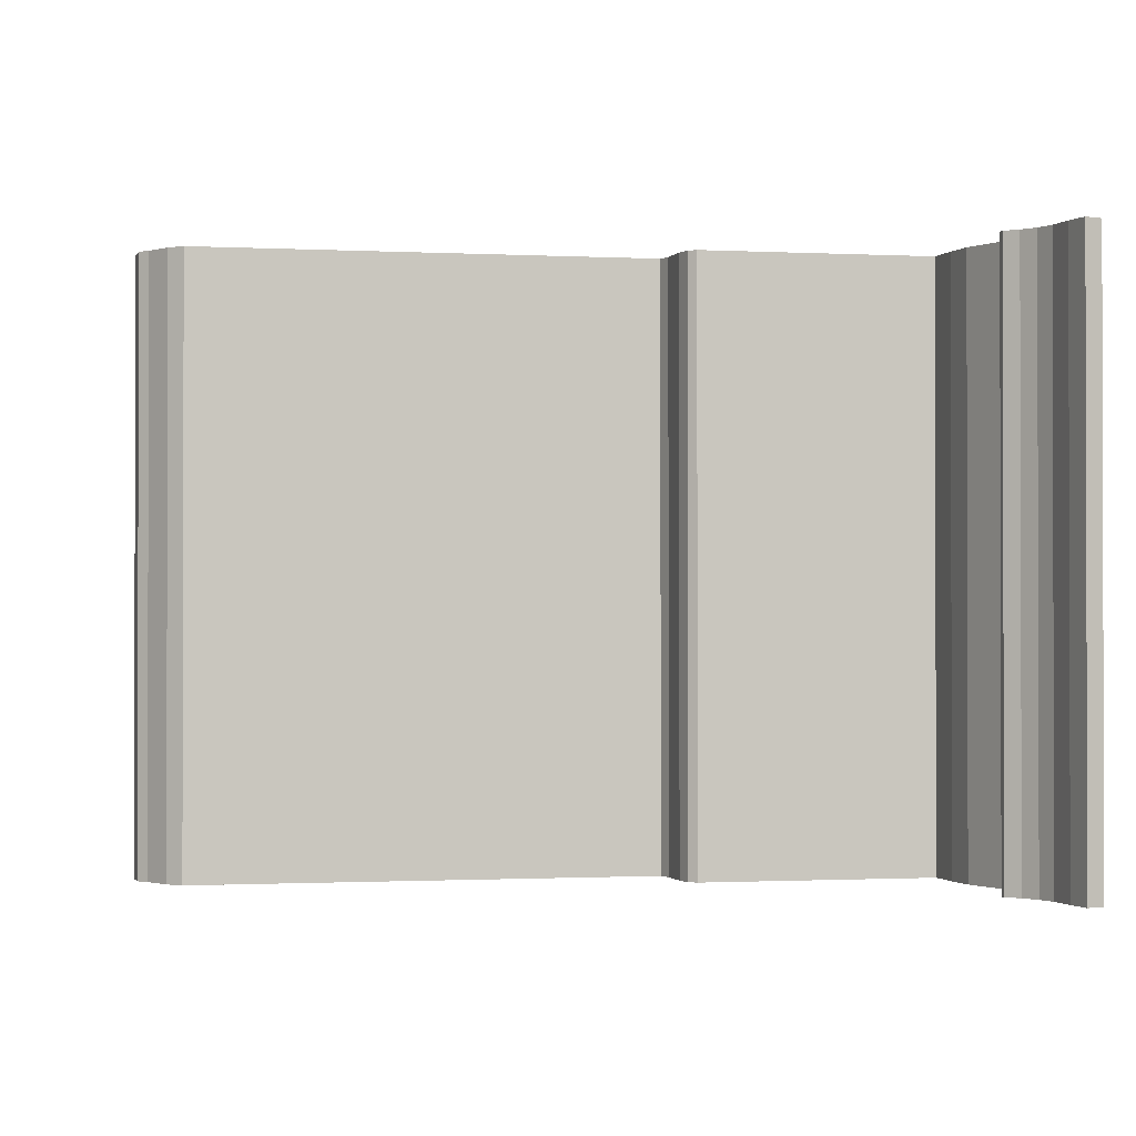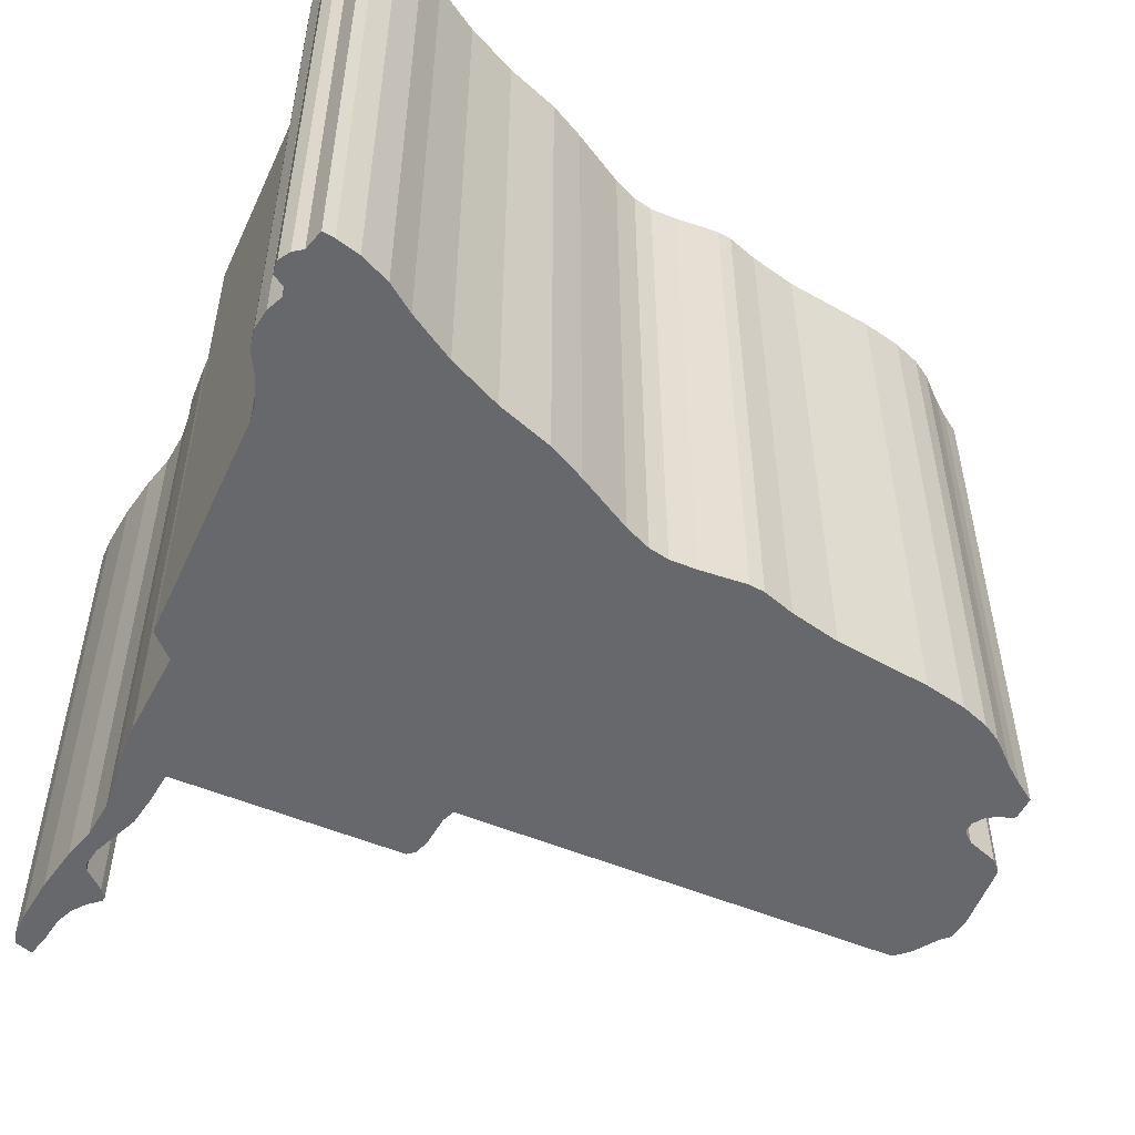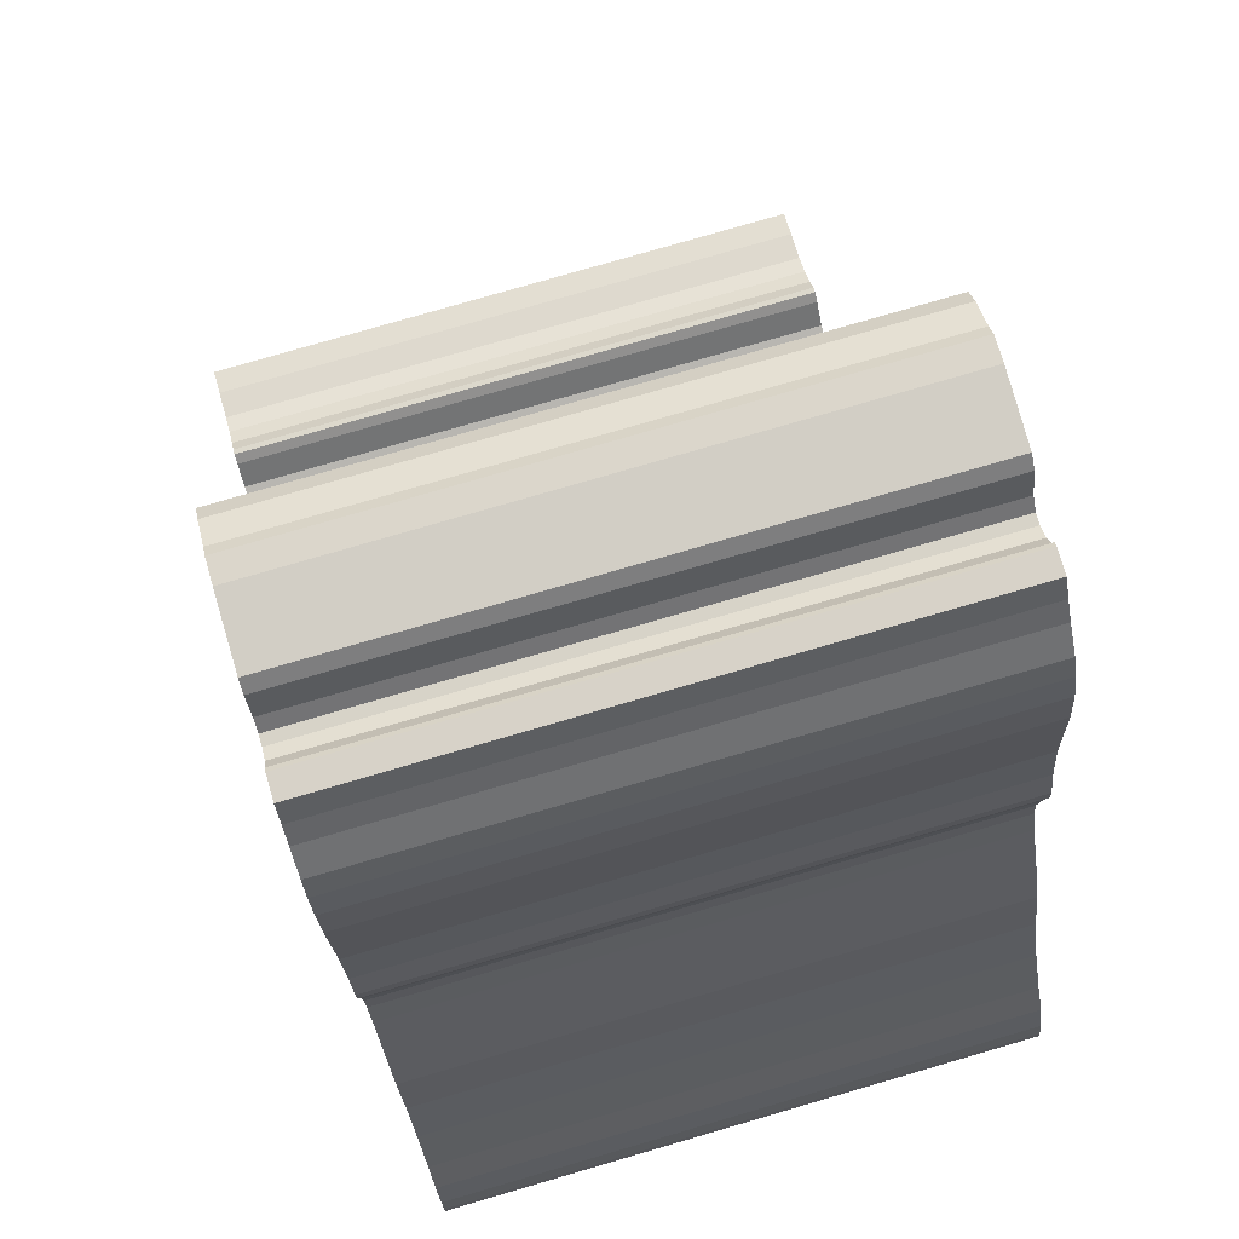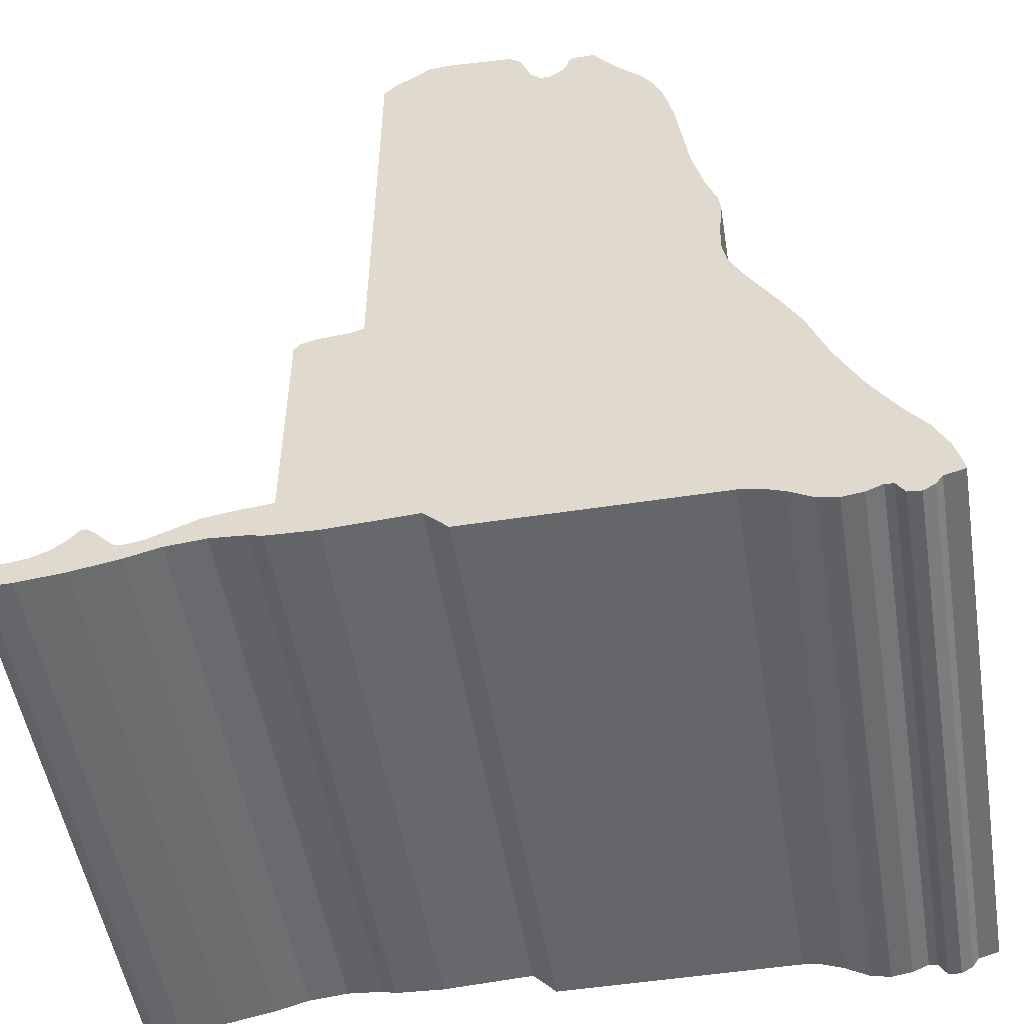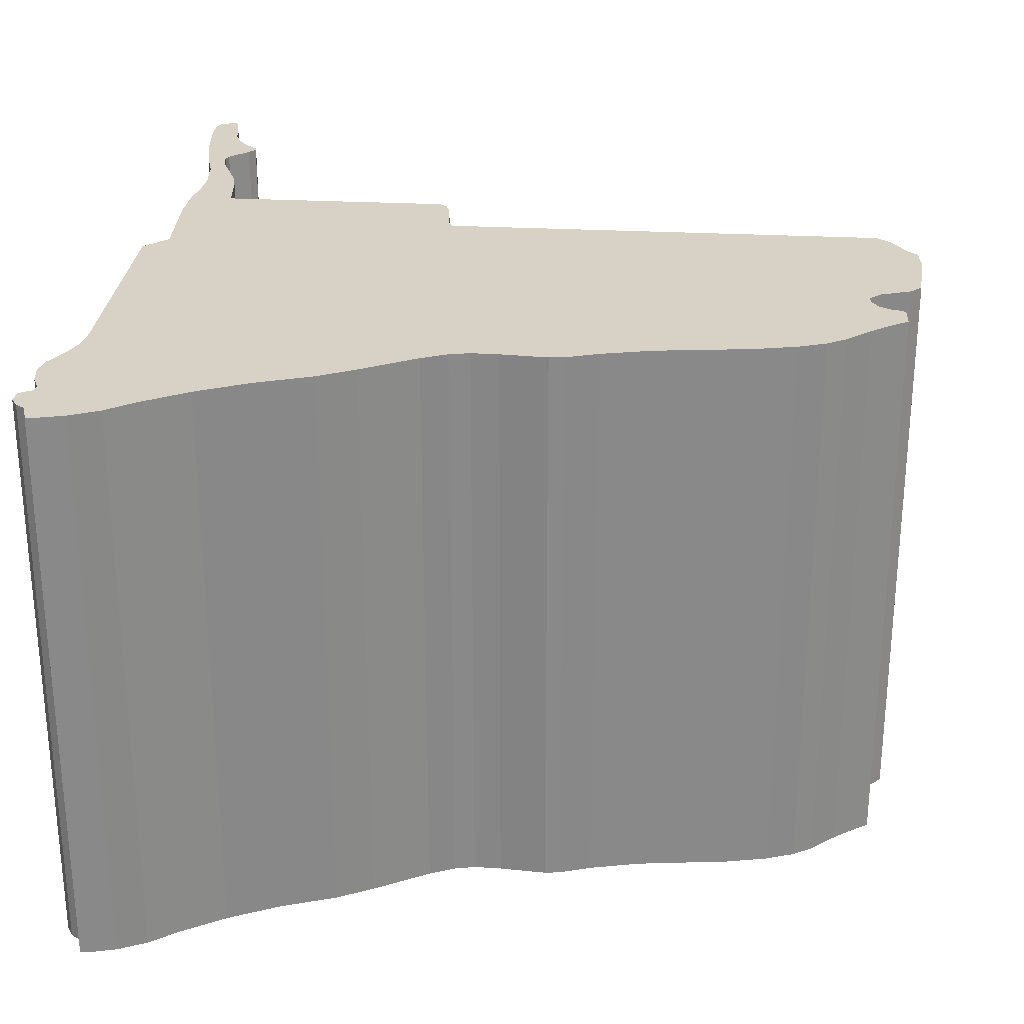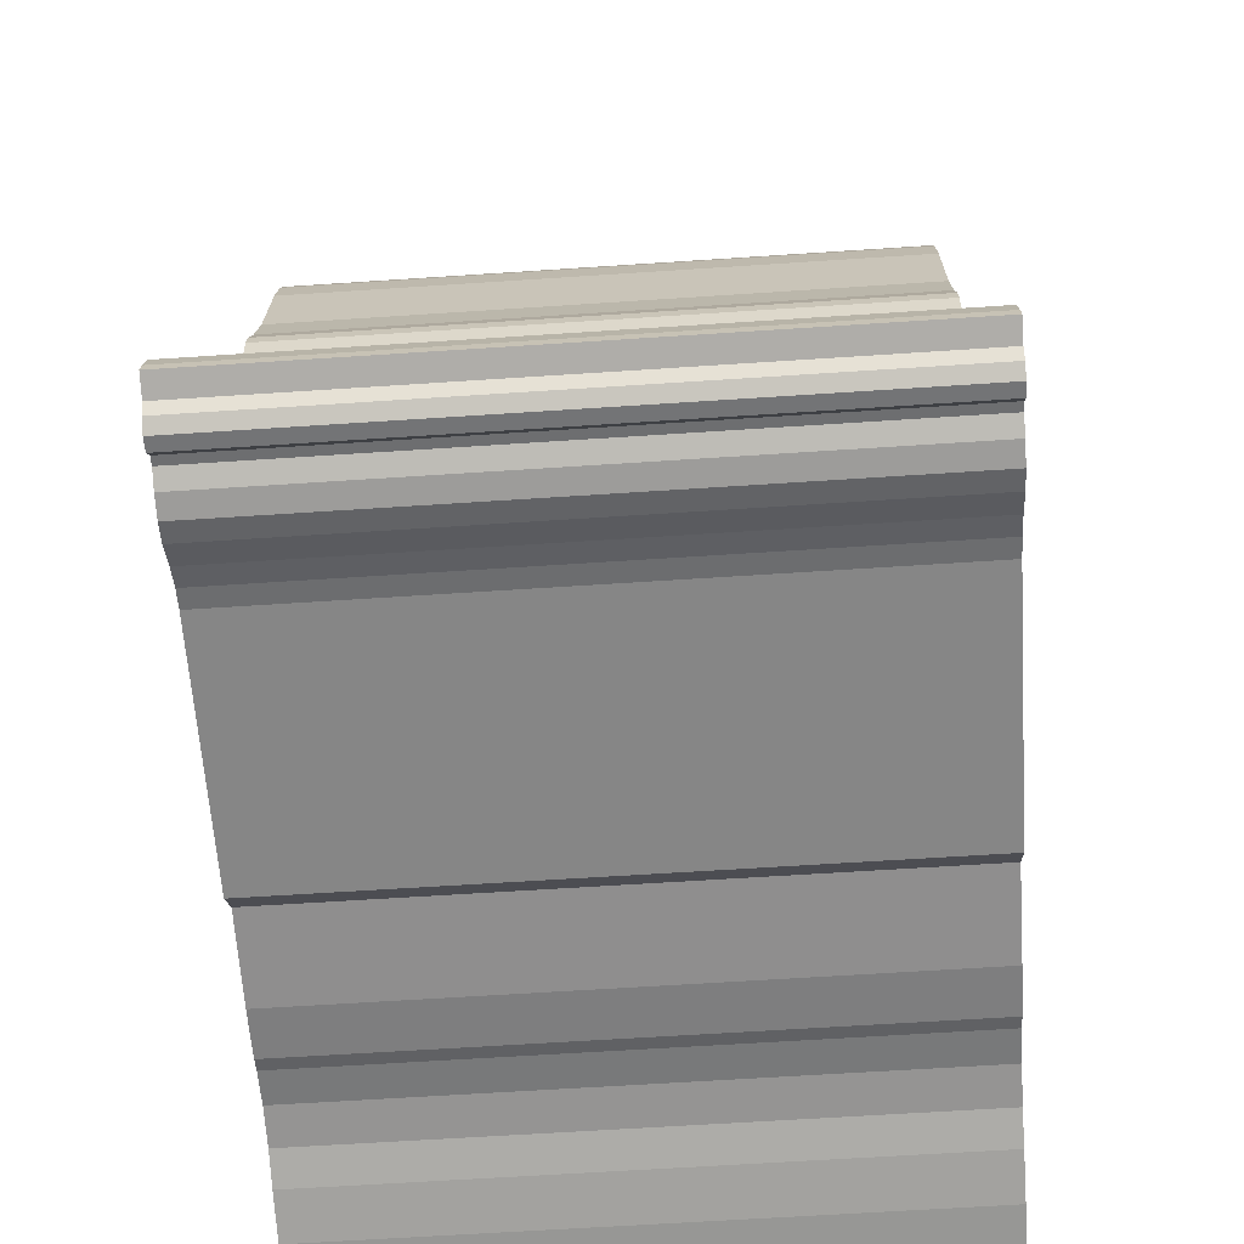
<metadata>
{"format":"obj","ext":"obj","renderer":"f3d","projection":"perspective","resolution":1024,"background":"white","views":[{"elev":-0.9,"azim":78.8,"up":"+Y"},{"elev":-52.5,"azim":-114.4,"up":"+Y"},{"elev":78.4,"azim":-106.2,"up":"+Z"},{"elev":-51.8,"azim":-170.6,"up":"+Z"},{"elev":27.2,"azim":-85.4,"up":"+Y"},{"elev":-62.0,"azim":-86.1,"up":"+Z"}]}
</metadata>
<code>
o NA.002_CUCurve.1884
v 1.053 0 0.8178
v 1.054 0 0.8167
v 1.055 0 0.816
v 1.056 0 0.816
v 1.057 0 0.817
v 1.058 0 0.8196
v 1.059 0 0.8205
v 1.064 0 0.8209
v 1.066 0 0.8208
v 1.067 0 0.82
v 1.069 0 0.8186
v 1.07 0 0.8174
v 1.07 0 0.7791
v 1.071 0 0.7787
v 1.074 0 0.7785
v 1.075 0 0.7781
v 1.076 0 0.7774
v 1.076 0 0.7577
v 1.079 0 0.7574
v 1.081 0 0.757
v 1.086 0 0.7553
v 1.087 0 0.7551
v 1.088 0 0.7553
v 1.089 0 0.757
v 1.09 0 0.7575
v 1.091 0 0.7575
v 1.092 0 0.7564
v 1.093 0 0.7555
v 1.094 0 0.7549
v 1.097 0 0.7546
v 1.099 0 0.7541
v 1.098 0 0.7526
v 1.097 0 0.7523
v 1.095 0 0.7523
v 1.091 0 0.7527
v 1.087 0 0.7535
v 1.084 0 0.7542
v 1.081 0 0.7545
v 1.078 0 0.7543
v 1.077 0 0.754
v 1.073 0 0.7538
v 1.065 0 0.7542
v 1.063 0 0.7522
v 1.042 0 0.7522
v 1.041 0 0.752
v 1.039 0 0.7513
v 1.037 0 0.7502
v 1.035 0 0.7499
v 1.034 0 0.7502
v 1.032 0 0.7507
v 1.032 0 0.7506
v 1.031 0 0.7496
v 1.03 0 0.7495
v 1.029 0 0.75
v 1.028 0 0.7508
v 1.027 0 0.7513
v 1.027 0 0.7523
v 1.027 0 0.7543
v 1.028 0 0.7568
v 1.03 0 0.7591
v 1.032 0 0.7629
v 1.034 0 0.7672
v 1.036 0 0.7719
v 1.038 0 0.775
v 1.04 0 0.7796
v 1.041 0 0.7818
v 1.041 0 0.7836
v 1.041 0 0.7859
v 1.041 0 0.7899
v 1.041 0 0.7911
v 1.042 0 0.7938
v 1.043 0 0.7981
v 1.044 0 0.8061
v 1.045 0 0.8097
v 1.046 0 0.8121
v 1.047 0 0.8137
v 1.049 0 0.8157
v 1.05 0 0.8172
v 1.051 0 0.8189
v 1.053 0 0.8189
v 1.053 0 0.8185
v 1.076 0.05 0.7577
v 1.03 0.05 0.7591
v 1.081 0.05 0.7545
v 1.078 0.05 0.7543
v 1.032 0.05 0.7506
v 1.028 0.05 0.7508
v 1.092 0.05 0.7564
v 1.093 0.05 0.7555
v 1.054 0.05 0.8167
v 1.05 0.05 0.8172
v 1.087 0.05 0.7551
v 1.094 0.05 0.7549
v 1.039 0.05 0.7513
v 1.037 0.05 0.7502
v 1.032 0.05 0.7507
v 1.038 0.05 0.775
v 1.04 0.05 0.7796
v 1.086 0.05 0.7553
v 1.053 0.05 0.8185
v 1.053 0.05 0.8178
v 1.069 0.05 0.8186
v 1.07 0.05 0.8174
v 1.049 0.05 0.8157
v 1.097 0.05 0.7546
v 1.084 0.05 0.7542
v 1.029 0.05 0.75
v 1.027 0.05 0.7543
v 1.043 0.05 0.7981
v 1.044 0.05 0.8061
v 1.077 0.05 0.754
v 1.073 0.05 0.7538
v 1.032 0.05 0.7629
v 1.034 0.05 0.7672
v 1.057 0.05 0.817
v 1.058 0.05 0.8196
v 1.091 0.05 0.7575
v 1.065 0.05 0.7542
v 1.063 0.05 0.7522
v 1.099 0.05 0.7541
v 1.087 0.05 0.7535
v 1.041 0.05 0.7899
v 1.041 0.05 0.7911
v 1.067 0.05 0.82
v 1.041 0.05 0.752
v 1.027 0.05 0.7523
v 1.042 0.05 0.7522
v 1.07 0.05 0.7791
v 1.051 0.05 0.8189
v 1.035 0.05 0.7499
v 1.091 0.05 0.7527
v 1.064 0.05 0.8209
v 1.066 0.05 0.8208
v 1.041 0.05 0.7859
v 1.053 0.05 0.8189
v 1.027 0.05 0.7513
v 1.036 0.05 0.7719
v 1.074 0.05 0.7785
v 1.075 0.05 0.7781
v 1.088 0.05 0.7553
v 1.047 0.05 0.8137
v 1.034 0.05 0.7502
v 1.079 0.05 0.7574
v 1.028 0.05 0.7568
v 1.081 0.05 0.757
v 1.097 0.05 0.7523
v 1.095 0.05 0.7523
v 1.089 0.05 0.757
v 1.09 0.05 0.7575
v 1.041 0.05 0.7836
v 1.076 0.05 0.7774
v 1.056 0.05 0.816
v 1.031 0.05 0.7496
v 1.03 0.05 0.7495
v 1.042 0.05 0.7938
v 1.059 0.05 0.8205
v 1.098 0.05 0.7526
v 1.045 0.05 0.8097
v 1.055 0.05 0.816
v 1.071 0.05 0.7787
v 1.046 0.05 0.8121
v 1.041 0.05 0.7818
f 54 53 52
f 49 48 47
f 54 52 51
f 55 54 51
f 50 49 47
f 50 47 46
f 55 51 50
f 55 50 46
f 56 55 46
f 57 56 46
f 57 46 45
f 57 45 44
f 57 44 43
f 34 33 32
f 35 34 32
f 58 57 43
f 36 35 32
f 36 32 31
f 37 36 31
f 42 41 40
f 42 40 39
f 58 43 42
f 58 42 39
f 37 31 30
f 38 37 30
f 58 39 38
f 58 38 30
f 58 30 29
f 58 29 22
f 58 22 21
f 23 22 29
f 23 29 28
f 59 58 21
f 23 28 27
f 24 23 27
f 59 21 20
f 24 27 26
f 59 20 19
f 25 24 26
f 59 19 18
f 60 59 18
f 61 60 18
f 62 61 18
f 62 18 17
f 63 62 17
f 64 63 17
f 65 64 17
f 65 17 16
f 65 16 15
f 65 15 14
f 65 14 13
f 66 65 13
f 67 66 13
f 68 67 13
f 69 68 13
f 70 69 13
f 71 70 13
f 72 71 13
f 73 72 13
f 74 73 13
f 75 74 13
f 76 75 13
f 77 76 13
f 4 77 13
f 77 4 3
f 78 77 3
f 78 3 2
f 4 13 12
f 5 4 12
f 78 2 1
f 6 5 12
f 78 1 81
f 6 12 11
f 79 78 81
f 79 81 80
f 6 11 10
f 7 6 10
f 7 10 9
f 8 7 9
f 107 153 154
f 142 95 130
f 107 86 153
f 87 86 107
f 96 95 142
f 96 94 95
f 87 96 86
f 87 94 96
f 136 94 87
f 126 94 136
f 126 125 94
f 126 127 125
f 126 119 127
f 147 157 146
f 131 157 147
f 108 119 126
f 121 157 131
f 121 120 157
f 106 120 121
f 118 111 112
f 118 85 111
f 108 118 119
f 108 85 118
f 106 105 120
f 84 105 106
f 108 84 85
f 108 105 84
f 108 93 105
f 108 92 93
f 108 99 92
f 140 93 92
f 140 89 93
f 144 99 108
f 140 88 89
f 148 88 140
f 144 145 99
f 148 117 88
f 144 143 145
f 149 117 148
f 144 82 143
f 83 82 144
f 113 82 83
f 114 82 113
f 114 151 82
f 137 151 114
f 97 151 137
f 98 151 97
f 98 139 151
f 98 138 139
f 98 160 138
f 98 128 160
f 162 128 98
f 150 128 162
f 134 128 150
f 122 128 134
f 123 128 122
f 155 128 123
f 109 128 155
f 110 128 109
f 158 128 110
f 161 128 158
f 141 128 161
f 104 128 141
f 152 128 104
f 104 159 152
f 91 159 104
f 91 90 159
f 152 103 128
f 115 103 152
f 91 101 90
f 116 103 115
f 91 100 101
f 116 102 103
f 129 100 91
f 129 135 100
f 116 124 102
f 156 124 116
f 156 133 124
f 132 133 156
f 74 75 161 158
f 17 18 82 151
f 39 40 111 85
f 10 11 102 124
f 19 20 145 143
f 72 73 110 109
f 23 24 148 140
f 41 42 118 112
f 40 41 112 111
f 65 66 162 98
f 52 53 154 153
f 61 62 114 113
f 53 54 107 154
f 34 35 131 147
f 5 6 116 115
f 70 71 155 123
f 60 61 113 83
f 26 27 88 117
f 45 46 94 125
f 15 16 139 138
f 42 43 119 118
f 31 32 157 120
f 75 76 141 161
f 69 70 123 122
f 7 8 132 156
f 28 29 93 89
f 48 49 142 130
f 66 67 150 162
f 3 4 152 159
f 76 77 104 141
f 29 30 105 93
f 2 3 159 90
f 14 15 138 160
f 54 55 87 107
f 79 80 135 129
f 62 63 137 114
f 49 50 96 142
f 13 14 160 128
f 44 45 125 127
f 4 5 115 152
f 38 39 85 84
f 51 52 153 86
f 27 28 89 88
f 18 19 143 82
f 78 79 129 91
f 12 13 128 103
f 59 60 83 144
f 71 72 109 155
f 47 48 130 95
f 9 10 124 133
f 57 58 108 126
f 46 47 95 94
f 36 37 106 121
f 35 36 121 131
f 50 51 86 96
f 32 33 146 157
f 1 2 90 101
f 64 65 98 97
f 56 57 126 136
f 20 21 99 145
f 73 74 158 110
f 21 22 92 99
f 33 34 147 146
f 81 1 101 100
f 6 7 156 116
f 55 56 136 87
f 8 9 133 132
f 43 44 127 119
f 11 12 103 102
f 24 25 149 148
f 68 69 122 134
f 77 78 91 104
f 67 68 134 150
f 80 81 100 135
f 22 23 140 92
f 25 26 117 149
f 16 17 151 139
f 37 38 84 106
f 30 31 120 105
f 58 59 144 108
f 63 64 97 137

</code>
